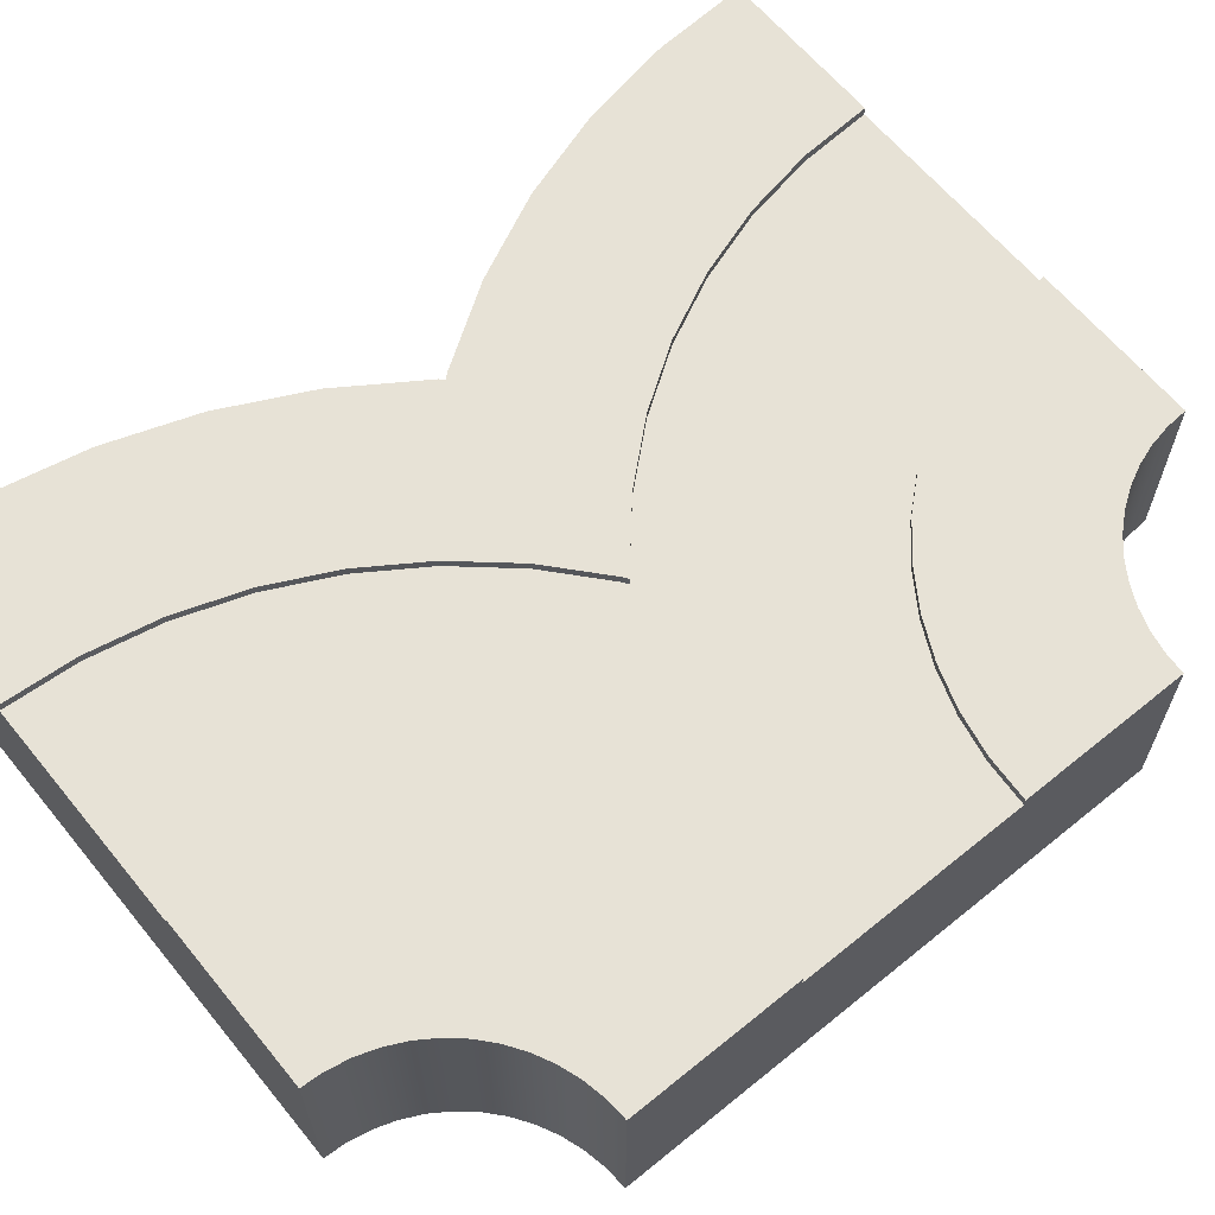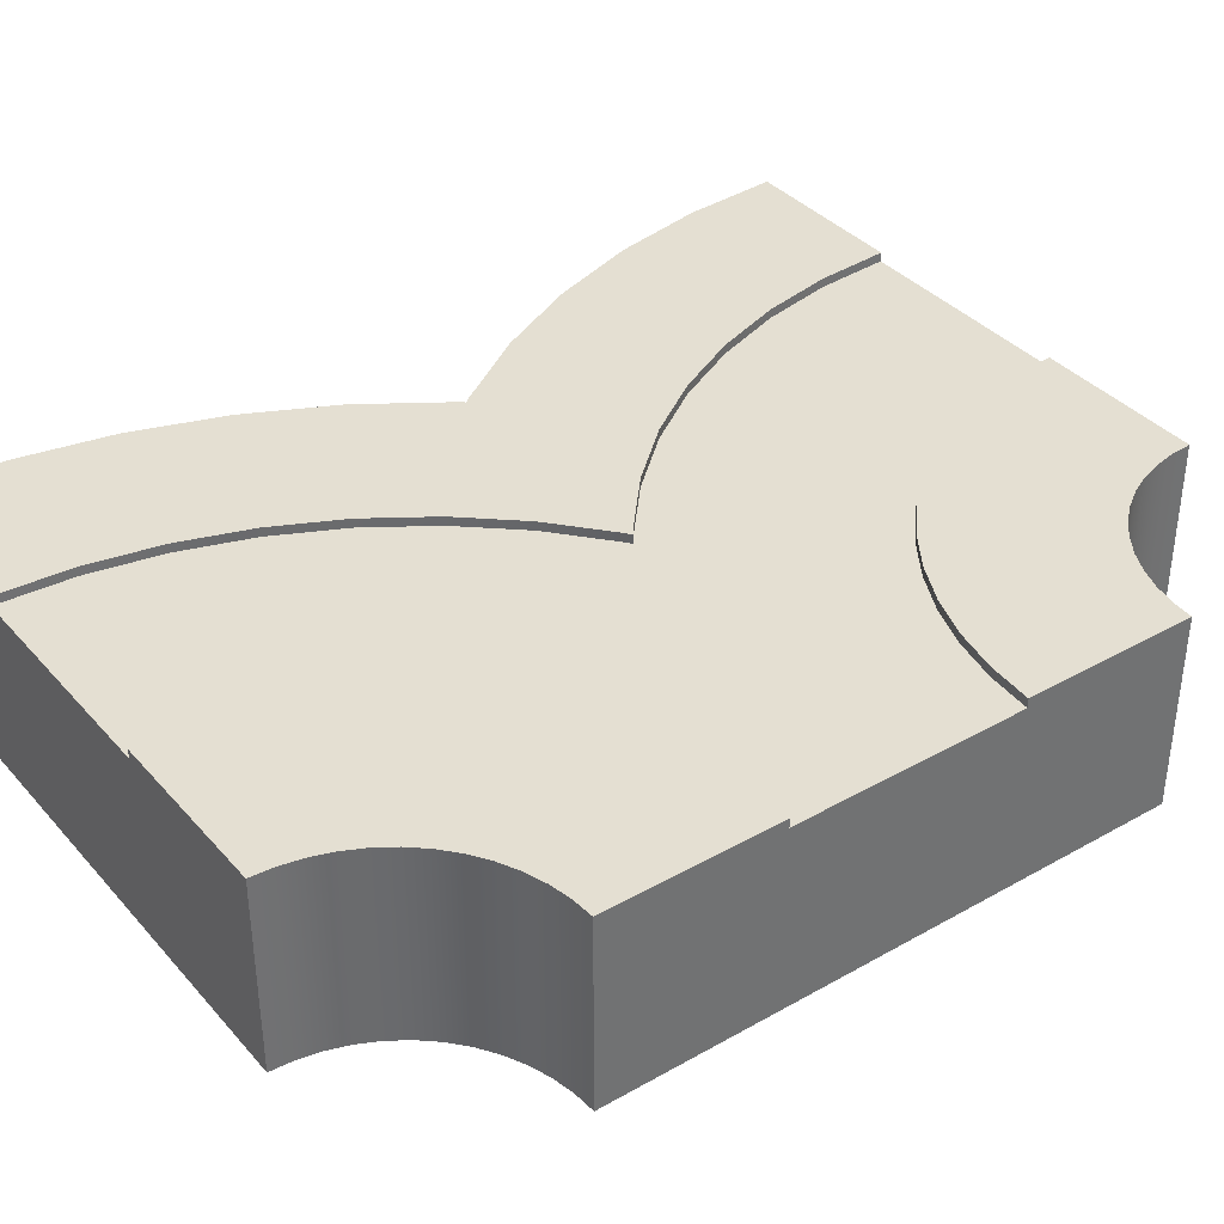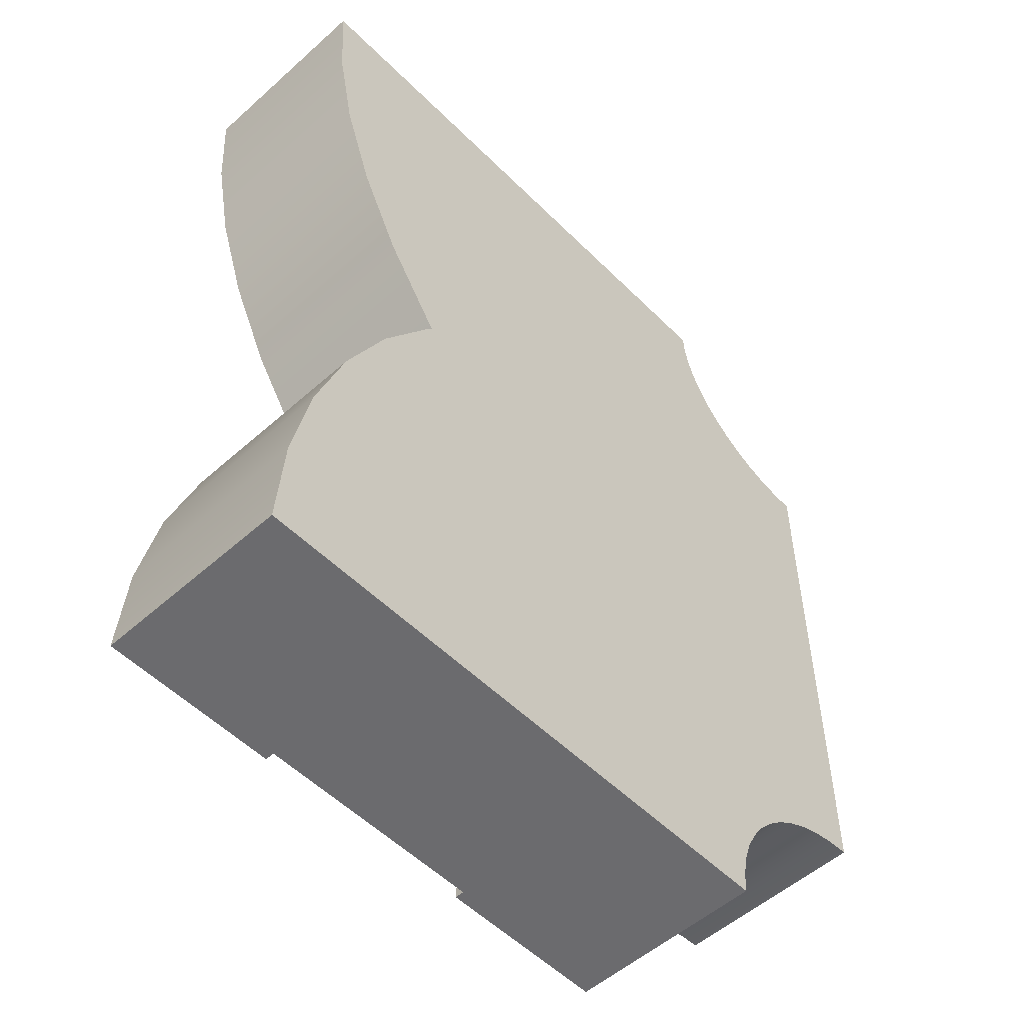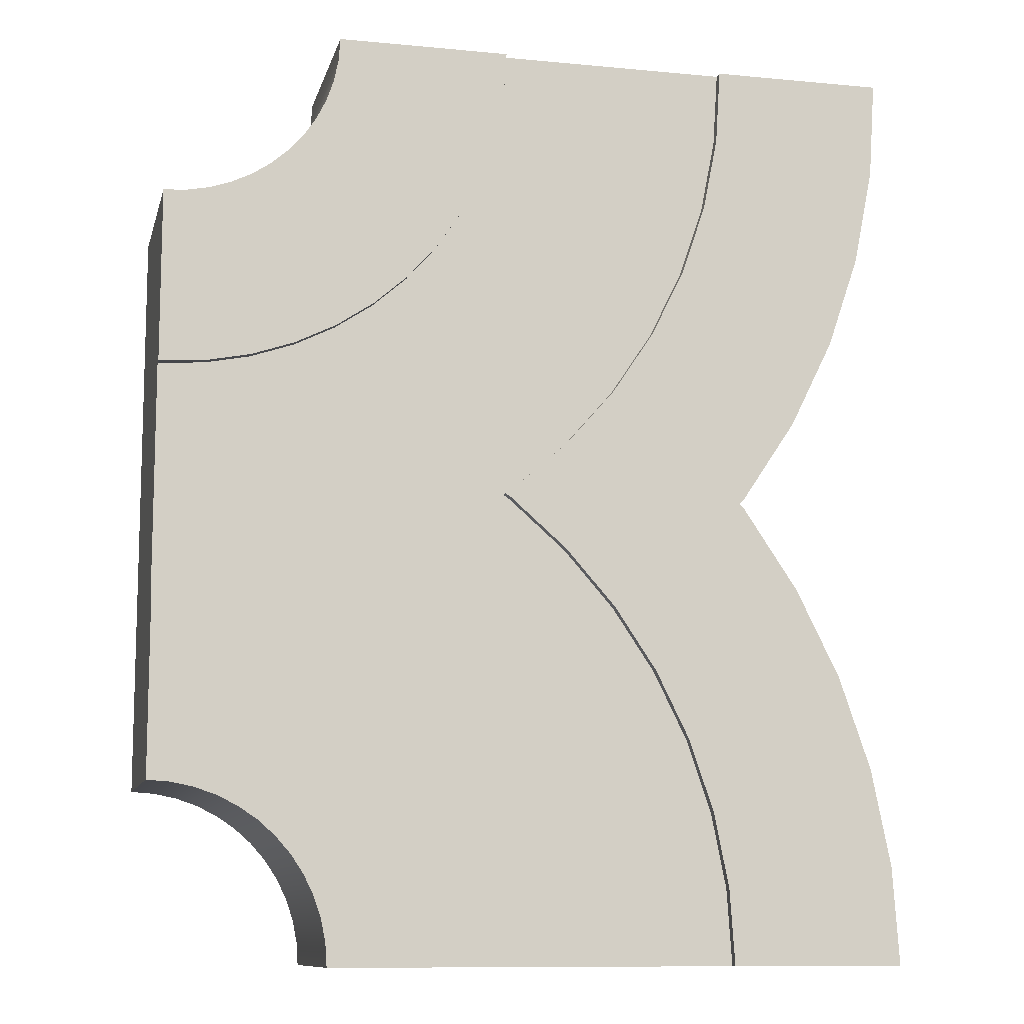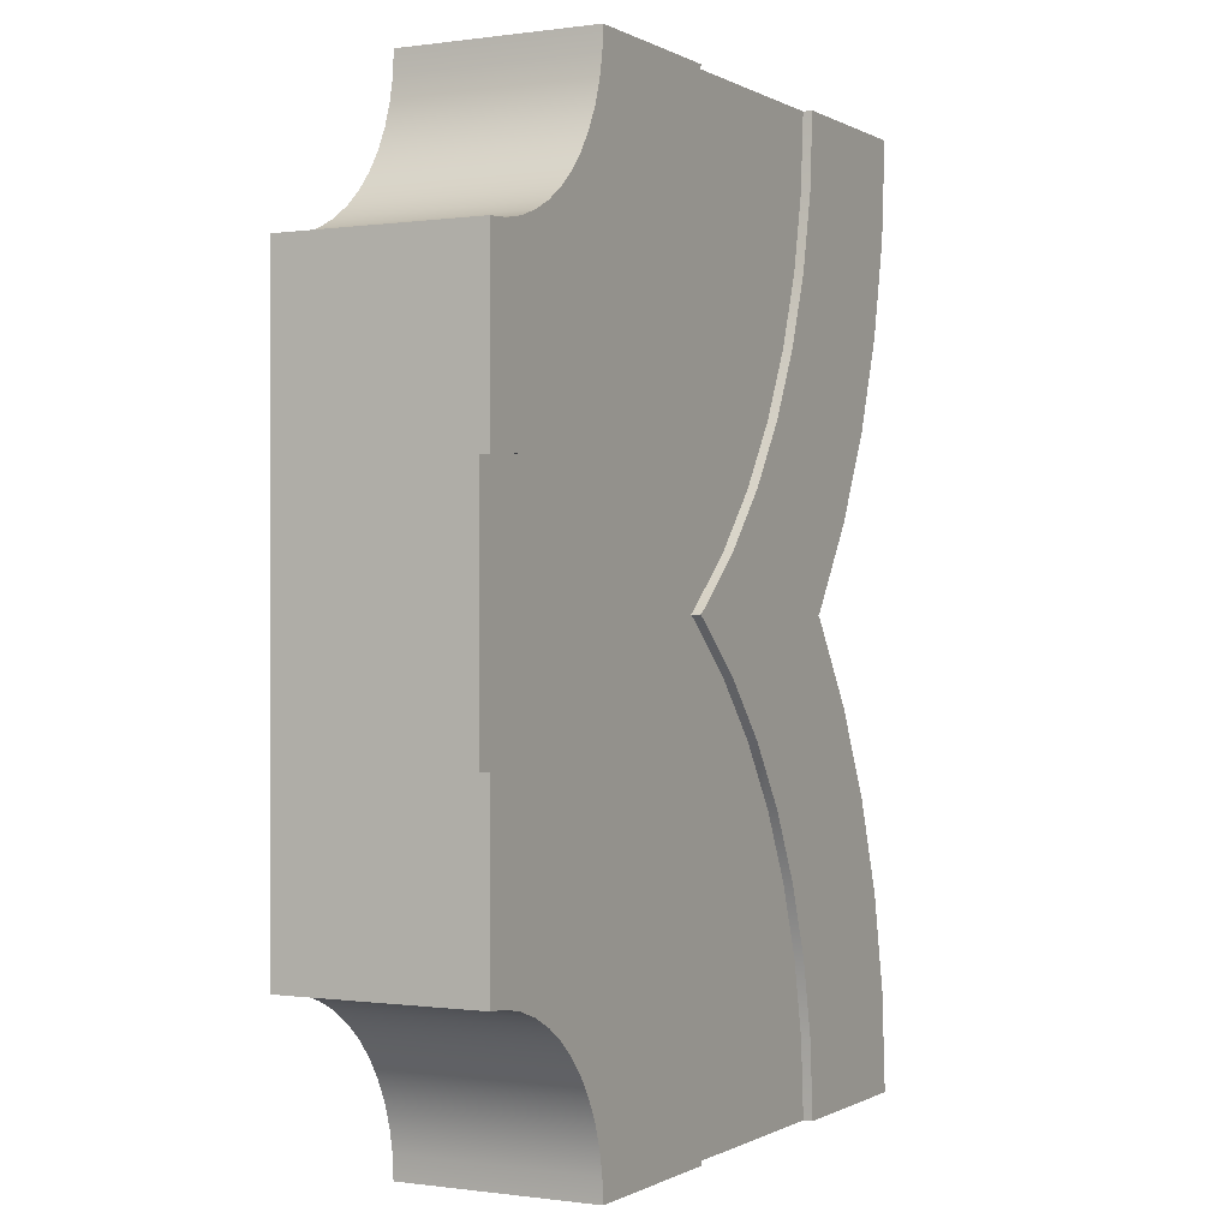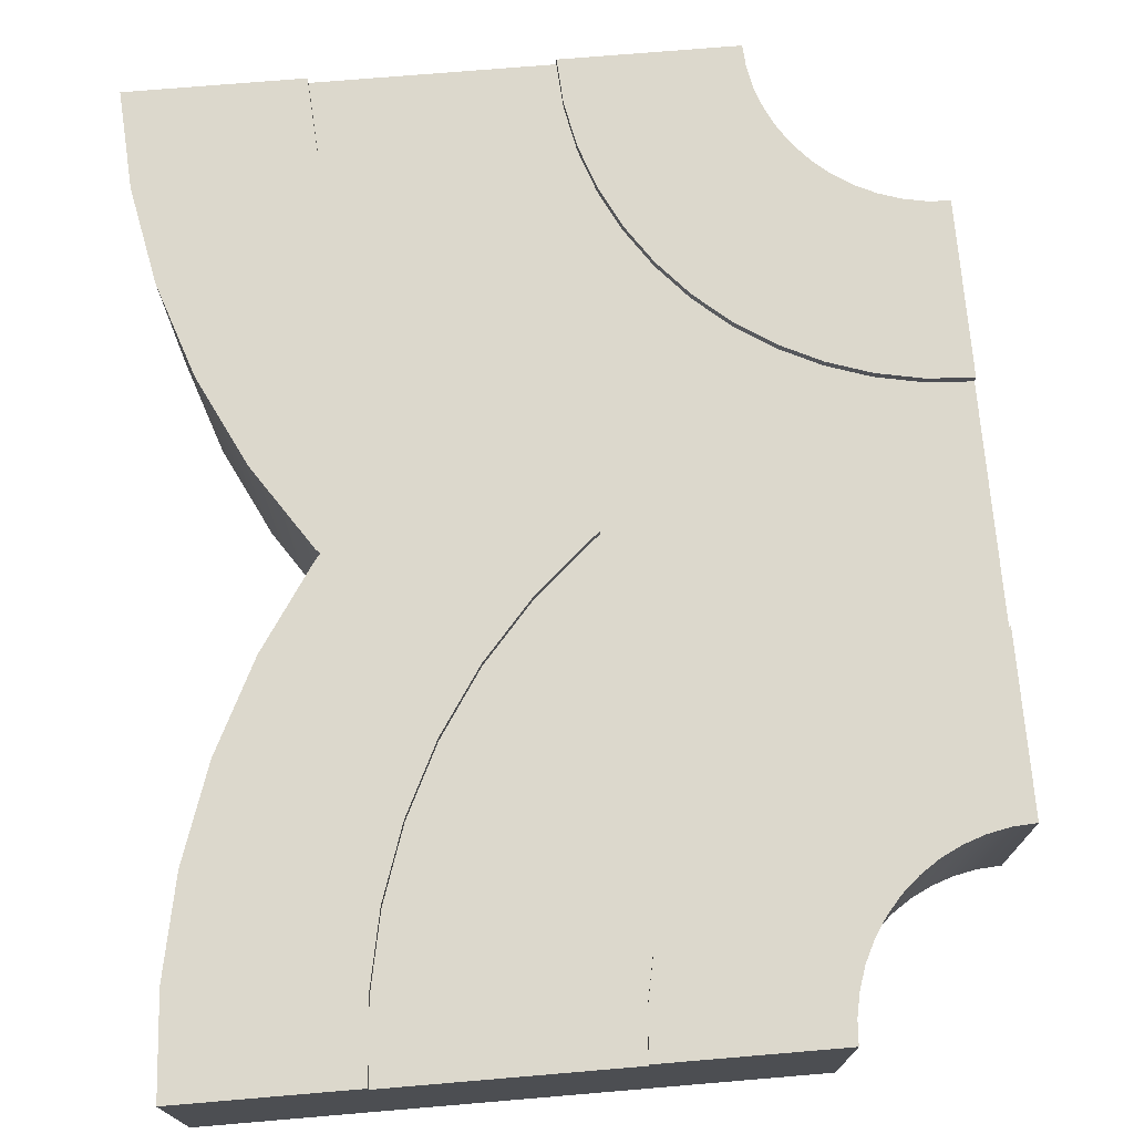
<metadata>
{"format":"obj","ext":"obj","renderer":"f3d","projection":"perspective","resolution":1024,"background":"white","views":[{"elev":63.4,"azim":50.7,"up":"+Y"},{"elev":37.2,"azim":54.0,"up":"+Y"},{"elev":-53.5,"azim":-46.5,"up":"+Z"},{"elev":-10.6,"azim":166.6,"up":"+Z"},{"elev":-0.2,"azim":118.0,"up":"+Z"},{"elev":72.7,"azim":-4.8,"up":"+Y"}]}
</metadata>
<code>
o Mesh1_Group1_Model.022
v 0.4504 0.63 1.219
v 0.4912 0 1.158
v 0.4912 0.63 1.158
v 0.04498 0.63 0.8151
v 0.8641 0.63 0.9423
v 0.9375 0 0.9375
v 0.9375 0.63 0.9375
v 0.7919 0.63 0.9567
v 0.8641 0 0.9423
v 0.7222 0.63 0.9803
v 0.7919 0 0.9567
v 0.6562 0.63 1.013
v 0.7222 0 0.9803
v 0.5951 0.63 1.054
v 0.6562 0 1.013
v 0.5397 0.63 1.102
v 0.5951 0 1.054
v 0.5397 0 1.102
v -1.417 0 0.8691
v -1.314 0 0.5672
v 0.3942 0 1.354
v 0.9375 0.3 0.375
v 0.9375 0 -0.9375
v 0.9375 0.63 -0.9375
v 0.8641 0 -0.9423
v 0.8641 0.63 -0.9423
v 0.4912 0.63 -1.158
v 0.4504 0.63 -1.219
v -0.03678 0.63 -0.9375
v 0.7919 0 -0.9567
v 0.7919 0.63 -0.9567
v 0.7222 0 -0.9803
v 0.7222 0.63 -0.9803
v 0.6562 0 -1.013
v 0.6562 0.63 -1.013
v 0.5951 0 -1.054
v 0.5951 0.63 -1.054
v 0.5397 0 -1.102
v 0.5397 0.63 -1.102
v 0.4912 0 -1.158
v 0.4504 0 -1.219
v 0.4178 0 -1.285
v 0.4178 0.63 -1.285
v 0.3942 0 -1.354
v 0.3942 0.63 -1.354
v 0.3798 0 -1.427
v 0.3798 0.63 -1.427
v 0.375 0 -1.5
v 0.375 0.63 -1.5
v -1.5 0 -1.5
v -0.1875 0.315 -1.5
v -1.5 0.63 -1.5
v -1.479 0 -1.182
v -1.479 0.63 -1.182
v -0.55 0.63 0.3586
v -0.3883 0.63 0.1742
v -0.9821 0.63 0
v -0.55 0.6 0.3586
v -0.5804 0.63 0.404
v -0.6863 0.6 0.5625
v -0.7948 0.63 0.7825
v -0.6863 0.63 0.5625
v -0.8736 0.63 1.015
v -0.7948 0.6 0.7825
v -0.9215 0.63 1.255
v -0.8736 0.6 1.015
v -0.9375 0.63 1.5
v -0.9215 0.6 1.255
v -1.5 0 1.5
v 0.375 0 1.5
v -0.9375 0.3 1.5
v 0.375 0.63 1.5
v 0.3798 0 1.427
v 0.3798 0.63 1.427
v 0.3942 0.63 1.354
v 0.4178 0 1.285
v 0.4178 0.63 1.285
v 0.4504 0 1.219
v -0.1779 0.63 1.353
v -0.1875 0.6 1.5
v -0.1875 0.63 1.5
v -0.1492 0.63 1.209
v -0.1779 0.6 1.353
v -0.1019 0.63 1.069
v -0.1492 0.6 1.209
v -0.03678 0.63 0.9375
v -0.1019 0.6 1.069
v -0.03678 0.6 0.9375
v 0.07844 0.63 0.777
v 0.142 0.6 0.7045
v 0.04498 0.6 0.8151
v 0.2526 0.63 0.6075
v 0.142 0.63 0.7045
v 0.375 0.63 0.5257
v 0.2526 0.6 0.6075
v 0.507 0.63 0.4606
v 0.375 0.6 0.5257
v 0.6463 0.63 0.4133
v 0.507 0.6 0.4606
v 0.7907 0.63 0.3846
v 0.6463 0.6 0.4133
v 0.9375 0.63 0.375
v 0.7907 0.6 0.3846
v -0.1853 0.63 0
v -0.2039 0.6 -0.01246
v -0.2039 0.63 -0.01246
v -0.2039 0.63 0.01246
v -0.1853 0.6 0
v -0.2039 0.6 0.01246
v -0.3883 0.6 0.1742
v -0.3883 0.6 -0.1742
v -0.3883 0.63 -0.1742
v -0.55 0.6 -0.3586
v -0.55 0.63 -0.3586
v -0.5804 0.63 -0.404
v -0.6863 0.6 -0.5625
v -0.6863 0.63 -0.5625
v -0.7948 0.6 -0.7825
v -0.7948 0.63 -0.7825
v -0.8736 0.6 -1.015
v -0.8736 0.63 -1.015
v -0.9215 0.6 -1.255
v -0.9215 0.63 -1.255
v -0.9375 0.6 -1.5
v -0.9375 0.63 -1.5
v 0.7907 0.63 -0.3846
v 0.9375 0.6 -0.375
v 0.9375 0.63 -0.375
v 0.6463 0.63 -0.4133
v 0.7907 0.6 -0.3846
v 0.507 0.63 -0.4606
v 0.6463 0.6 -0.4133
v 0.375 0.63 -0.5257
v 0.507 0.6 -0.4606
v 0.2526 0.63 -0.6075
v 0.375 0.6 -0.5257
v 0.142 0.63 -0.7045
v 0.2526 0.6 -0.6075
v 0.142 0.6 -0.7045
v 0.07844 0.63 -0.777
v 0.04498 0.6 -0.8151
v 0.04498 0.63 -0.8151
v -0.1019 0.63 -1.069
v -0.03678 0.6 -0.9375
v -0.1492 0.63 -1.209
v -0.1019 0.6 -1.069
v -0.1779 0.63 -1.353
v -0.1492 0.6 -1.209
v -0.1875 0.63 -1.5
v -0.1779 0.6 -1.353
v -1.479 0.63 1.182
v -1.5 0.63 1.5
v -1.417 0.63 0.8691
v -1.479 0 1.182
v -1.314 0.63 0.5672
v -1.173 0.63 0.2812
v -0.9963 0.63 0.01614
v -1.173 0 0.2812
v -0.9963 0 0.01614
v -0.9963 0.63 -0.01614
v -0.9821 0 0
v -1.173 0.63 -0.2812
v -0.9963 0 -0.01614
v -1.314 0.63 -0.5672
v -1.173 0 -0.2812
v -1.417 0.63 -0.8691
v -1.314 0 -0.5672
v -1.417 0 -0.8691
v 0.9375 0.6 0.375
v 0.9375 0.3 -0.375
v -0.9375 0.315 -1.5
v -0.1875 0.6 -1.5
v -0.9375 0.6 1.5
v -0.1875 0.3 1.5
f 1 2 3
f 4 1 3
f 5 6 7
f 8 9 5
f 10 11 8
f 12 13 10
f 14 15 12
f 16 17 14
f 3 18 16
f 19 20 21
f 22 6 23
f 24 25 26
f 27 28 29
f 26 30 31
f 31 32 33
f 33 34 35
f 35 36 37
f 37 38 39
f 39 40 27
f 27 41 28
f 28 42 43
f 43 44 45
f 45 46 47
f 47 48 49
f 48 50 51
f 52 53 54
f 55 56 57
f 58 59 60
f 61 60 62
f 63 64 61
f 65 66 63
f 67 68 65
f 69 70 71
f 72 73 74
f 74 21 75
f 75 76 77
f 77 78 1
f 79 80 81
f 82 83 79
f 84 85 82
f 86 87 84
f 4 88 86
f 89 90 91
f 92 90 93
f 94 95 92
f 96 97 94
f 98 99 96
f 100 101 98
f 102 103 100
f 104 105 106
f 107 108 104
f 56 109 107
f 55 110 56
f 106 111 112
f 112 113 114
f 115 113 116
f 117 118 119
f 119 120 121
f 121 122 123
f 123 124 125
f 126 127 128
f 129 130 126
f 131 132 129
f 133 134 131
f 135 136 133
f 137 138 135
f 139 137 140
f 29 141 142
f 143 144 29
f 145 146 143
f 147 148 145
f 149 150 147
f 151 69 152
f 153 154 151
f 155 19 153
f 156 20 155
f 157 158 156
f 57 159 157
f 160 161 57
f 162 163 160
f 164 165 162
f 166 167 164
f 54 168 166
f 1 78 2
f 5 7 102
f 102 100 5
f 100 98 8
f 8 98 10
f 98 96 10
f 96 94 10
f 94 92 12
f 92 93 14
f 94 12 10
f 93 89 16
f 89 4 3
f 93 16 14
f 4 86 1
f 86 84 77
f 77 84 75
f 84 82 75
f 82 79 74
f 79 81 74
f 81 72 74
f 82 74 75
f 8 5 100
f 12 92 14
f 86 77 1
f 16 89 3
f 5 9 6
f 8 11 9
f 10 13 11
f 12 15 13
f 14 17 15
f 16 18 17
f 3 2 18
f 25 23 6
f 25 6 9
f 30 25 11
f 25 9 11
f 32 30 11
f 32 11 13
f 34 32 13
f 34 13 15
f 36 34 161
f 34 15 161
f 15 17 161
f 38 36 161
f 17 18 161
f 40 38 161
f 18 2 161
f 41 40 163
f 40 161 163
f 2 78 159
f 161 2 159
f 42 41 165
f 78 76 158
f 44 42 167
f 41 163 165
f 76 21 20
f 78 158 159
f 50 48 46
f 46 44 168
f 167 42 165
f 73 70 69
f 21 73 19
f 53 50 46
f 167 168 44
f 168 53 46
f 158 76 20
f 73 69 154
f 19 73 154
f 102 7 169
f 7 6 22
f 169 7 22
f 23 24 170
f 24 128 127
f 127 170 24
f 170 22 23
f 24 23 25
f 126 128 26
f 128 24 26
f 131 129 33
f 129 126 31
f 33 129 31
f 135 133 35
f 133 131 33
f 140 137 39
f 137 135 37
f 37 135 35
f 29 142 27
f 142 140 27
f 27 140 39
f 145 143 45
f 143 29 43
f 45 143 43
f 149 147 47
f 147 145 45
f 47 49 149
f 45 47 147
f 133 33 35
f 126 26 31
f 137 37 39
f 28 43 29
f 26 25 30
f 31 30 32
f 33 32 34
f 35 34 36
f 37 36 38
f 39 38 40
f 27 40 41
f 28 41 42
f 43 42 44
f 45 44 46
f 47 46 48
f 50 52 171
f 52 125 124
f 124 171 52
f 149 49 172
f 49 48 51
f 172 49 51
f 50 171 51
f 52 50 53
f 62 59 156
f 59 55 157
f 157 55 57
f 152 67 65
f 153 151 65
f 151 152 65
f 156 155 61
f 155 153 63
f 157 156 59
f 162 160 115
f 160 57 114
f 115 160 114
f 166 164 119
f 164 162 117
f 52 54 123
f 54 166 121
f 123 125 52
f 121 123 54
f 164 117 119
f 155 63 61
f 117 162 115
f 119 121 166
f 153 65 63
f 112 114 57
f 107 104 106
f 106 112 107
f 112 57 56
f 107 112 56
f 156 61 62
f 55 59 58
f 59 62 60
f 61 64 60
f 63 66 64
f 65 68 66
f 67 173 68
f 70 72 174
f 72 81 80
f 80 174 72
f 67 152 173
f 152 69 71
f 173 152 71
f 70 174 71
f 72 70 73
f 74 73 21
f 75 21 76
f 77 76 78
f 79 83 80
f 82 85 83
f 84 87 85
f 86 88 87
f 4 91 88
f 91 4 89
f 89 93 90
f 92 95 90
f 94 97 95
f 96 99 97
f 98 101 99
f 100 103 101
f 102 169 103
f 104 108 105
f 107 109 108
f 56 110 109
f 55 58 110
f 106 105 111
f 112 111 113
f 116 117 115
f 115 114 113
f 117 116 118
f 119 118 120
f 121 120 122
f 123 122 124
f 126 130 127
f 129 132 130
f 131 134 132
f 133 136 134
f 135 138 136
f 137 139 138
f 140 142 141
f 141 139 140
f 29 144 141
f 143 146 144
f 145 148 146
f 147 150 148
f 149 172 150
f 151 154 69
f 153 19 154
f 155 20 19
f 156 158 20
f 157 159 158
f 57 161 159
f 160 163 161
f 162 165 163
f 164 167 165
f 166 168 167
f 54 53 168
f 103 169 130
f 173 174 80
f 169 170 127
f 172 171 124
f 111 105 139
f 105 108 138
f 139 105 138
f 108 109 95
f 109 110 90
f 110 58 90
f 58 60 88
f 88 60 87
f 60 64 87
f 64 66 85
f 66 68 85
f 68 173 83
f 85 68 83
f 173 80 83
f 64 85 87
f 109 90 95
f 113 111 139
f 113 141 144
f 118 116 146
f 116 113 144
f 146 116 144
f 122 120 148
f 120 118 146
f 172 124 150
f 124 122 150
f 120 146 148
f 58 88 91
f 141 113 139
f 148 150 122
f 58 91 90
f 136 138 108
f 108 95 97
f 134 136 108
f 132 134 101
f 134 108 99
f 101 134 99
f 108 97 99
f 130 132 101
f 169 127 130
f 101 103 130
f 173 71 174
f 169 22 170
f 172 51 171

</code>
